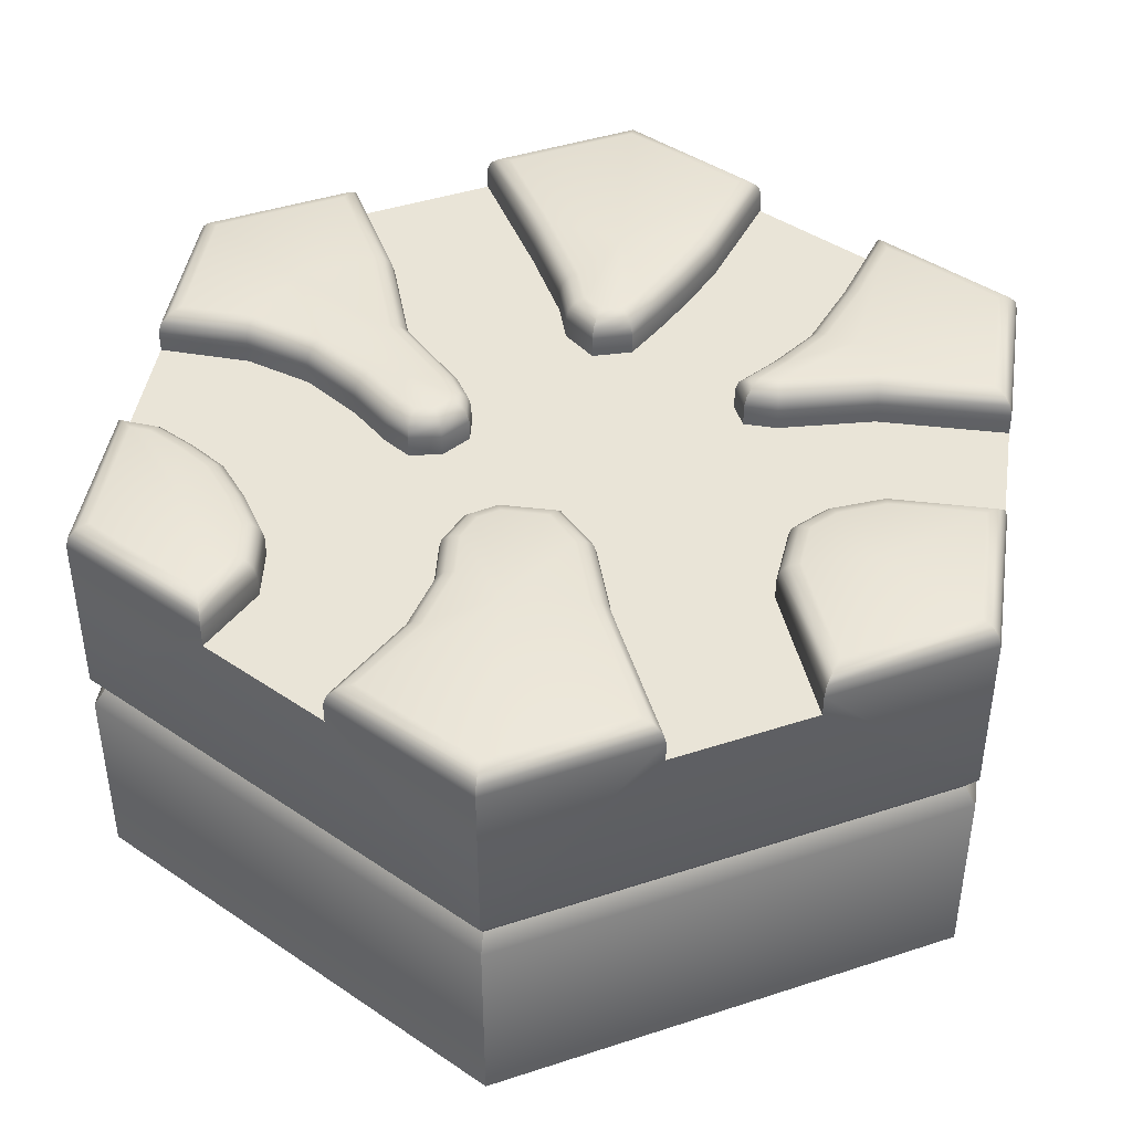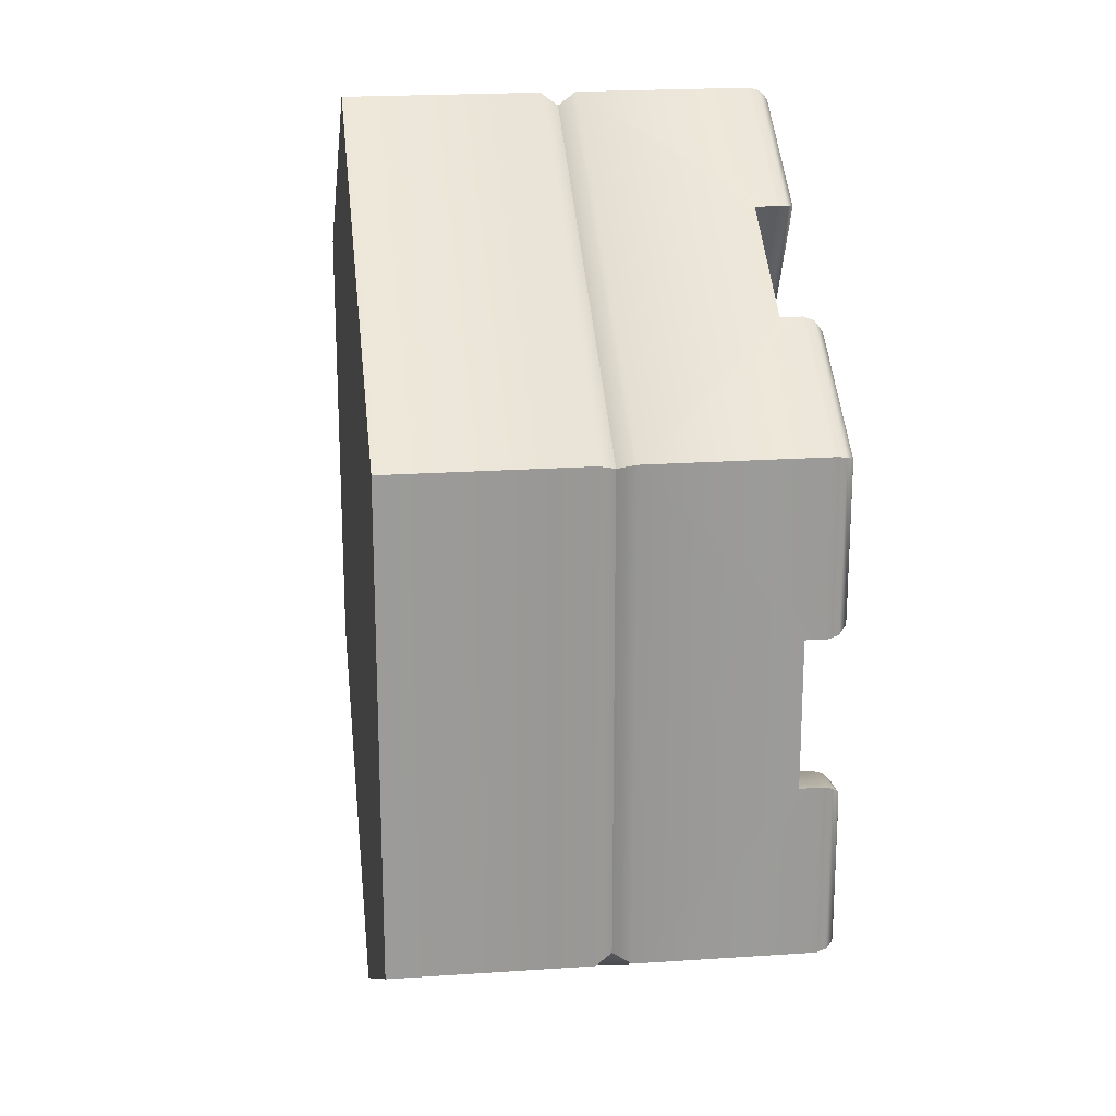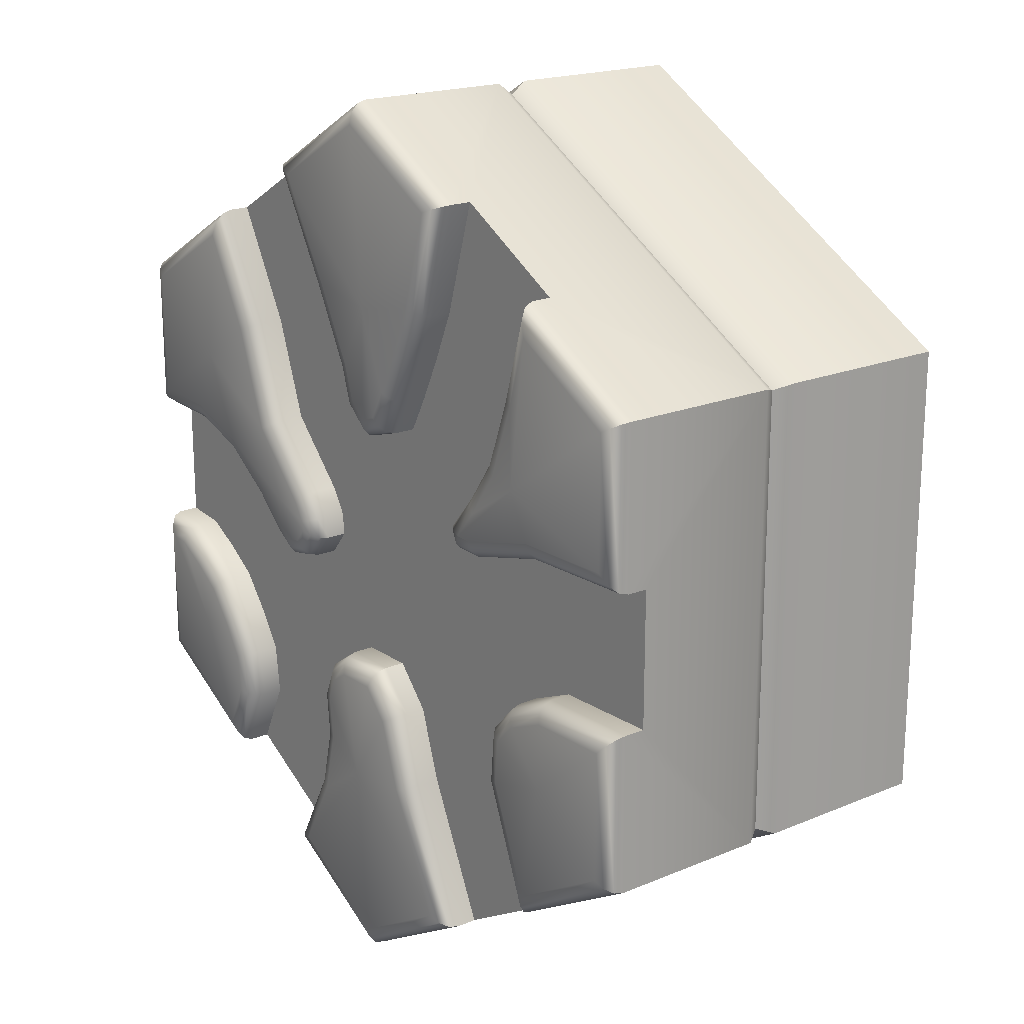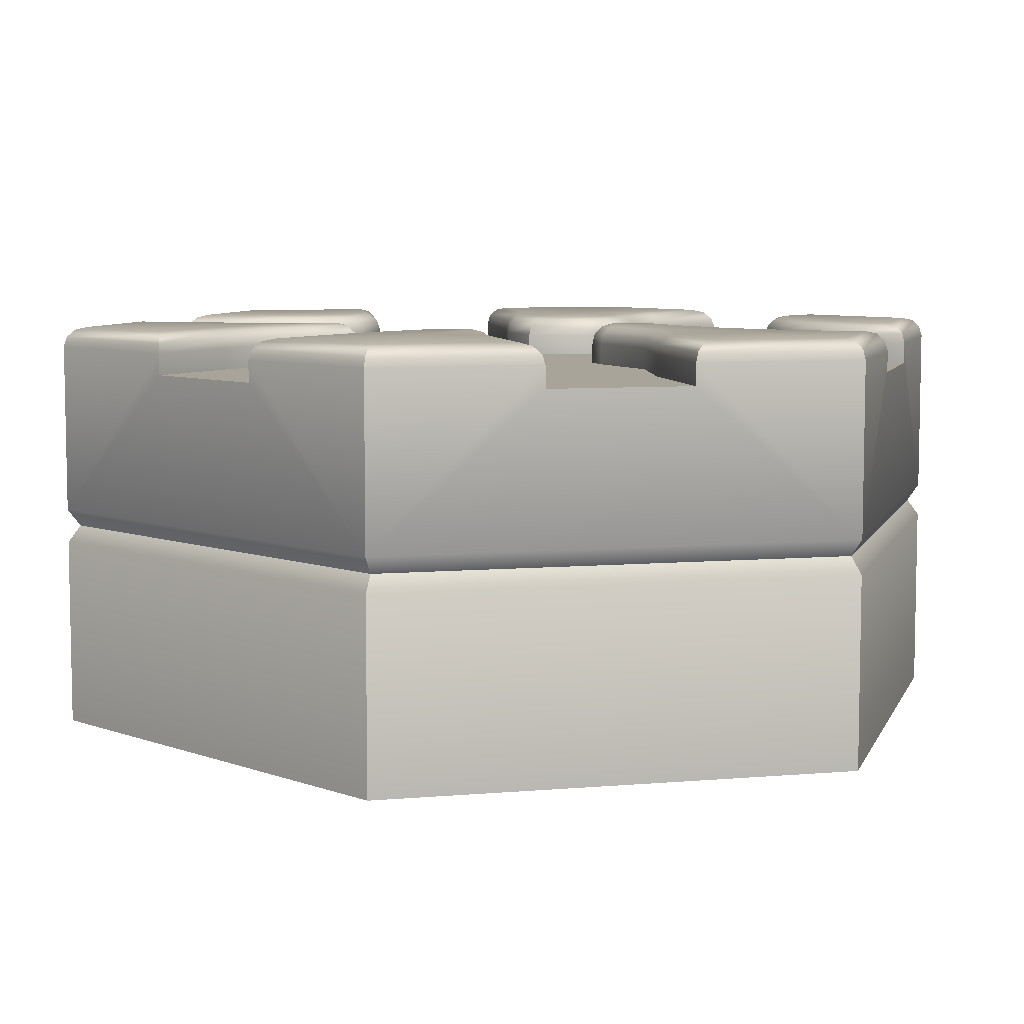
<metadata>
{"format":"obj","ext":"obj","renderer":"f3d","projection":"perspective","resolution":1024,"background":"white","views":[{"elev":43.2,"azim":-171.2,"up":"+Y"},{"elev":20.8,"azim":83.0,"up":"+Z"},{"elev":19.1,"azim":-128.1,"up":"+Z"},{"elev":7.2,"azim":16.0,"up":"+Y"}]}
</metadata>
<code>
o hex_forest_roadM_detail_Cylinder.475
v 0.35 0.9 -0.9526
v 0.65 0.9 -0.7794
v 1 0.9 -0.1732
v 1 0.9 0.1732
v 0.65 0.9 0.7794
v 0.35 0.9 0.9526
v -0.35 0.9 0.9526
v -0.65 0.9 0.7794
v -1 0.9 0.1732
v -1 0.9 -0.1732
v -0.65 0.9 -0.7794
v -0.35 0.9 -0.9526
v -0.1914 0.9 -0.6072
v -0.5218 0.9 -0.4493
v -0.5339 0.9 -0.306
v -0.3944 0.9 0.1127
v -0.1324 0.9 -0.4243
v -0.3675 0.9 0.1709
v -0.01523 0.9 0.307
v 0.2224 0.9 0.02117
v -0.04296 0.9 -0.3241
v 0.2606 0.9 0.0847
v 0.05809 0.9 0.373
v 0.412 0.9 0.2465
v 0.08932 0.9 0.4716
v 0.4987 0.9 0.4968
v 0.1841 0.9 0.6567
v 0.1005 0.9 -0.3258
v 0.2168 0.9 -0.03465
v 0.17 0.9 -0.3721
v 0.2681 0.9 -0.09809
v 0.344 0.9 -0.1135
v 0.5846 0.9 -0.4835
v 0.2054 0.9 -0.46
v 0.1946 0.9 -0.5752
v 0.2289 0.9 -0.7242
v 0.5697 0.9 -0.6102
v 0.6433 0.9 -0.3883
v 0.4062 0.9 -0.07063
v 0.7155 0.9 -0.2944
v 0.4946 0.9 0.01364
v 0.798 0.9 -0.2367
v 0.6263 0.9 0.1077
v 0.8896 0.9 -0.1845
v 0.7835 0.9 0.1635
v -0.1064 0.9 0.3351
v -0.1564 0.9 0.4285
v -0.4449 0.9 0.2622
v -0.2092 0.9 0.5375
v -0.5182 0.9 0.3675
v -0.2651 0.9 0.668
v -0.5828 0.9 0.5464
v -0.4725 0.9 0.1101
v -0.6067 0.9 -0.2304
v -0.6947 0.9 0.1679
v -0.7291 0.9 -0.1776
v -2e-06 1 -1.099
v -2e-06 0.9516 -1.155
v -2e-06 0.9935 -1.127
v -2e-06 0.9758 -1.147
v 0.9516 1 -0.5494
v 1 0.9516 -0.5774
v 0.9758 0.9935 -0.5634
v 0.9935 0.9758 -0.5736
v 0.9516 1 0.5494
v 1 0.9516 0.5773
v 0.9758 0.9935 0.5634
v 0.9935 0.9758 0.5736
v -2e-06 1 1.099
v -2e-06 0.9516 1.155
v -2e-06 0.9935 1.127
v -2e-06 0.9758 1.147
v -0.9516 1 0.5494
v -1 0.9516 0.5773
v -0.9758 0.9935 0.5634
v -0.9935 0.9758 0.5736
v -0.9516 1 -0.5494
v -1 0.9516 -0.5774
v -0.9758 0.9935 -0.5634
v -0.9935 0.9758 -0.5736
v 0.35 0.9516 -0.9526
v 0.2854 1 -0.9341
v 0.3413 0.9758 -0.9501
v 0.3177 0.9935 -0.9433
v 0.6712 1 -0.7113
v 0.65 0.9516 -0.7794
v 0.6606 0.9935 -0.7453
v 0.6528 0.9758 -0.7703
v 0.9516 1 -0.2268
v 1 0.9516 -0.1732
v 0.9758 0.9935 -0.2
v 0.9935 0.9758 -0.1804
v 0.9516 1 0.2195
v 1 0.9516 0.1732
v 0.9758 0.9935 0.1963
v 0.9935 0.9758 0.1794
v 0.65 0.9516 0.7794
v 0.6691 1 0.7125
v 0.6526 0.9758 0.7705
v 0.6595 0.9935 0.746
v 0.2844 1 0.9346
v 0.35 0.9516 0.9526
v 0.3172 0.9935 0.9436
v 0.3412 0.9758 0.9502
v -0.35 0.9516 0.9526
v -0.2927 1 0.9298
v -0.3423 0.9758 0.9496
v -0.3213 0.9935 0.9412
v -0.6794 1 0.7066
v -0.65 0.9516 0.7794
v -0.6647 0.9935 0.743
v -0.6539 0.9758 0.7697
v -0.9516 1 0.2208
v -1 0.9516 0.1732
v -0.9758 0.9935 0.197
v -0.9935 0.9758 0.1796
v -0.9516 1 -0.2224
v -1 0.9516 -0.1732
v -0.9758 0.9935 -0.1978
v -0.9935 0.9758 -0.1798
v -0.6747 1 -0.7093
v -0.65 0.9516 -0.7794
v -0.6623 0.9935 -0.7444
v -0.6533 0.9758 -0.77
v -0.2876 1 -0.9328
v -0.35 0.9516 -0.9526
v -0.3188 0.9935 -0.9427
v -0.3416 0.9758 -0.95
v -0.1462 1 -0.6248
v -0.1914 0.9516 -0.6072
v -0.1688 0.9935 -0.616
v -0.1854 0.9758 -0.6096
v -0.5709 1 -0.4422
v -0.5218 0.9516 -0.4493
v -0.5463 0.9935 -0.4457
v -0.5283 0.9758 -0.4483
v -0.5807 1 -0.3272
v -0.5339 0.9516 -0.306
v -0.5573 0.9935 -0.3166
v -0.5402 0.9758 -0.3089
v -0.4251 1 0.1616
v -0.3944 0.9516 0.1127
v -0.4101 0.9935 0.1364
v -0.3986 0.9758 0.1191
v -0.08946 1 -0.4489
v -0.1324 0.9516 -0.4243
v -0.1109 0.9935 -0.4366
v -0.1266 0.9758 -0.4276
v -0.3675 0.9516 0.1709
v -0.396 0.9935 0.167
v -0.3751 0.9758 0.1699
v -0.0272 1 0.3614
v -0.01523 0.9516 0.307
v -0.02121 0.9935 0.3342
v -0.01683 0.9758 0.3143
v 0.2695 1 0.005552
v 0.2224 0.9516 0.02117
v 0.246 0.9935 0.01336
v 0.2287 0.9758 0.01908
v -0.04296 0.9516 -0.3241
v -0.02151 1 -0.3727
v -0.04008 0.9758 -0.3306
v -0.03223 0.9935 -0.3484
v 0.2606 0.9516 0.0847
v 0.2994 1 0.05539
v 0.2658 0.9758 0.08078
v 0.28 0.9935 0.07005
v 0.01593 1 0.4001
v 0.05809 0.9516 0.373
v 0.03701 0.9935 0.3866
v 0.05244 0.9758 0.3766
v 0.412 0.9516 0.2465
v 0.4544 1 0.221
v 0.4177 0.9758 0.2431
v 0.4332 0.9935 0.2338
v 0.0444 1 0.49
v 0.08932 0.9516 0.4716
v 0.06686 0.9935 0.4808
v 0.0833 0.9758 0.4741
v 0.4987 0.9516 0.4968
v 0.5432 1 0.4773
v 0.5046 0.9758 0.4942
v 0.5209 0.9935 0.487
v 0.1414 1 0.6796
v 0.1841 0.9516 0.6567
v 0.1627 0.9935 0.6681
v 0.1784 0.9758 0.6597
v 0.1005 0.9516 -0.3258
v 0.08562 1 -0.3741
v 0.09853 0.9758 -0.3323
v 0.09307 0.9935 -0.3499
v 0.267 1 -0.0197
v 0.2168 0.9516 -0.03465
v 0.2419 0.9935 -0.02717
v 0.2235 0.9758 -0.03264
v 0.1307 1 -0.4041
v 0.17 0.9516 -0.3721
v 0.1504 0.9935 -0.3881
v 0.1648 0.9758 -0.3764
v 0.2948 1 -0.05411
v 0.2681 0.9516 -0.09809
v 0.2814 0.9935 -0.0761
v 0.2717 0.9758 -0.09219
v 0.3335 1 -0.06195
v 0.344 0.9516 -0.1135
v 0.3388 0.9935 -0.08771
v 0.3426 0.9758 -0.1066
v 0.6314 1 -0.4998
v 0.5846 0.9516 -0.4835
v 0.608 0.9935 -0.4916
v 0.5909 0.9758 -0.4857
v 0.1561 1 -0.4671
v 0.2054 0.9516 -0.46
v 0.1807 0.9935 -0.4636
v 0.1988 0.9758 -0.4609
v 0.1946 0.9516 -0.5752
v 0.1456 1 -0.5784
v 0.188 0.9758 -0.5756
v 0.1701 0.9935 -0.5768
v 0.2289 0.9516 -0.7242
v 0.1832 1 -0.7413
v 0.2228 0.9758 -0.7265
v 0.2061 0.9935 -0.7327
v 0.5697 0.9516 -0.6102
v 0.6194 1 -0.602
v 0.5764 0.9758 -0.6091
v 0.5946 0.9935 -0.6061
v 0.6433 0.9516 -0.3883
v 0.6832 1 -0.4159
v 0.6486 0.9758 -0.392
v 0.6632 0.9935 -0.4021
v 0.3756 1 -0.03295
v 0.4062 0.9516 -0.07063
v 0.3909 0.9935 -0.05179
v 0.4021 0.9758 -0.06558
v 0.7155 0.9516 -0.2944
v 0.7493 1 -0.3298
v 0.72 0.9758 -0.2992
v 0.7324 0.9935 -0.3121
v 0.4637 1 0.05103
v 0.4946 0.9516 0.01364
v 0.4791 0.9935 0.03234
v 0.4905 0.9758 0.01865
v 0.798 0.9516 -0.2367
v 0.8239 1 -0.2776
v 0.8014 0.9758 -0.2422
v 0.8109 0.9935 -0.2572
v 0.6037 1 0.1511
v 0.6263 0.9516 0.1077
v 0.615 0.9935 0.1294
v 0.6233 0.9758 0.1135
v 0.8896 0.9516 -0.1845
v 0.9046 1 -0.2316
v 0.8916 0.9758 -0.1908
v 0.8971 0.9935 -0.208
v 0.7742 1 0.2115
v 0.7835 0.9516 0.1635
v 0.7789 0.9935 0.1875
v 0.7823 0.9758 0.1699
v -0.07315 1 0.3755
v -0.1064 0.9516 0.3351
v -0.08979 0.9935 0.3553
v -0.102 0.9758 0.3405
v -0.1564 0.9516 0.4285
v -0.1133 1 0.4504
v -0.1506 0.9758 0.4314
v -0.1348 0.9935 0.4394
v -0.4833 1 0.2326
v -0.4449 0.9516 0.2622
v -0.4641 0.9935 0.2474
v -0.4501 0.9758 0.2582
v -0.2092 0.9516 0.5375
v -0.1651 1 0.5576
v -0.2033 0.9758 0.5402
v -0.1872 0.9935 0.5475
v -0.5616 1 0.3451
v -0.5182 0.9516 0.3675
v -0.5399 0.9935 0.3563
v -0.524 0.9758 0.3645
v -0.2651 0.9516 0.668
v -0.2195 1 0.6845
v -0.259 0.9758 0.6702
v -0.2423 0.9935 0.6762
v -0.6288 1 0.5314
v -0.5828 0.9516 0.5464
v -0.6058 0.9935 0.5389
v -0.5889 0.9758 0.5444
v -0.4671 1 0.1587
v -0.4725 0.9516 0.1101
v -0.4698 0.9935 0.1344
v -0.4718 0.9758 0.1166
v -0.6348 1 -0.271
v -0.6067 0.9516 -0.2304
v -0.6208 0.9935 -0.2507
v -0.6105 0.9758 -0.2359
v -0.6881 1 0.2162
v -0.6947 0.9516 0.1679
v -0.6914 0.9935 0.1921
v -0.6939 0.9758 0.1744
v -0.7394 1 -0.2258
v -0.7291 0.9516 -0.1776
v -0.7342 0.9935 -0.2017
v -0.7304 0.9758 -0.184
v -2e-06 0 -1.155
v 1 0 -0.5774
v 1 0 0.5773
v -2e-06 0 1.155
v -1 0 0.5773
v -1 0 -0.5774
v -2e-06 0.4588 -1.155
v -2e-06 0.5412 -1.155
v -2e-06 0.5 -1.124
v 1 0.5412 -0.5774
v 1 0.4588 -0.5774
v 0.9731 0.5 -0.5618
v 1 0.5412 0.5773
v 1 0.4588 0.5773
v 0.9731 0.5 0.5618
v -2e-06 0.5412 1.155
v -2e-06 0.4588 1.155
v -2e-06 0.5 1.124
v -1 0.5412 0.5773
v -1 0.4588 0.5773
v -0.9731 0.5 0.5618
v -1 0.5412 -0.5774
v -1 0.4588 -0.5774
v -0.9731 0.5 -0.5618
v -0.03486 1 0.6481
v 0.7098 1 0.3718
v 0.3742 1 0.04232
v 0.7859 1 -0.4354
v 0.03461 1 -0.6406
v -0.7352 1 -0.3977
v -0.6312 1 0.329
f 81 220 36 1
f 313 3 4 316
f 236 228 38 40
f 149 269 48 18
f 280 272 49 51
f 216 213 34 35
f 272 264 47 49
f 220 216 35 36
f 153 169 23 19
f 134 138 15 14
f 164 157 20 22
f 138 293 54 15
f 201 205 32 31
f 146 130 13 17
f 205 233 39 32
f 301 118 10 56
f 193 201 31 29
f 257 94 4 45
f 130 126 12 13
f 122 134 14 11
f 213 197 30 34
f 97 180 26 5
f 293 301 56 54
f 172 164 22 24
f 249 257 45 43
f 289 142 16 53
f 269 277 50 48
f 90 252 44 3
f 261 153 19 46
f 297 289 53 55
f 224 86 2 37
f 157 193 29 20
f 277 285 52 50
f 228 209 33 38
f 180 172 24 26
f 114 297 55 9
f 209 224 37 33
f 169 177 25 23
f 285 110 8 52
f 244 236 40 42
f 197 188 28 30
f 233 241 41 39
f 177 185 27 25
f 252 244 42 44
f 105 280 51 7
f 142 149 18 16
f 241 249 43 41
f 185 102 6 27
f 146 17 21 160
f 264 261 46 47
f 188 160 21 28
f 121 133 135 123
f 123 135 136 124
f 124 136 134 122
f 129 125 127 131
f 131 127 128 132
f 132 128 126 130
f 133 137 139 135
f 135 139 140 136
f 136 140 138 134
f 145 129 131 147
f 147 131 132 148
f 148 132 130 146
f 141 150 143
f 143 150 151 144
f 144 151 149 142
f 161 145 147 163
f 163 147 148 162
f 162 148 146 160
f 152 168 170 154
f 154 170 171 155
f 155 171 169 153
f 165 156 158 167
f 167 158 159 166
f 166 159 157 164
f 168 176 178 170
f 170 178 179 171
f 171 179 177 169
f 173 165 167 175
f 175 167 166 174
f 174 166 164 172
f 176 184 186 178
f 178 186 187 179
f 179 187 185 177
f 181 173 175 183
f 183 175 174 182
f 182 174 172 180
f 184 101 103 186
f 186 103 104 187
f 187 104 102 185
f 98 181 183 100
f 100 183 182 99
f 99 182 180 97
f 156 192 194 158
f 158 194 195 159
f 159 195 193 157
f 189 161 163 191
f 191 163 162 190
f 190 162 160 188
f 192 200 202 194
f 194 202 203 195
f 195 203 201 193
f 196 189 191 198
f 198 191 190 199
f 199 190 188 197
f 200 204 206 202
f 202 206 207 203
f 203 207 205 201
f 212 196 198 214
f 214 198 199 215
f 215 199 197 213
f 217 212 214 219
f 219 214 215 218
f 218 215 213 216
f 221 217 219 223
f 223 219 218 222
f 222 218 216 220
f 225 85 87 227
f 227 87 88 226
f 226 88 86 224
f 82 221 223 84
f 84 223 222 83
f 83 222 220 81
f 204 232 234 206
f 206 234 235 207
f 207 235 233 205
f 229 208 210 231
f 231 210 211 230
f 230 211 209 228
f 232 240 242 234
f 234 242 243 235
f 235 243 241 233
f 237 229 231 239
f 239 231 230 238
f 238 230 228 236
f 240 248 250 242
f 242 250 251 243
f 243 251 249 241
f 245 237 239 247
f 247 239 238 246
f 246 238 236 244
f 248 256 258 250
f 250 258 259 251
f 251 259 257 249
f 253 245 247 255
f 255 247 246 254
f 254 246 244 252
f 256 93 95 258
f 258 95 96 259
f 259 96 94 257
f 89 253 255 91
f 91 255 254 92
f 92 254 252 90
f 260 152 154 262
f 262 154 155 263
f 263 155 153 261
f 265 260 262 267
f 267 262 263 266
f 266 263 261 264
f 268 276 278 270
f 270 278 279 271
f 271 279 277 269
f 273 265 267 275
f 275 267 266 274
f 274 266 264 272
f 276 284 286 278
f 278 286 287 279
f 279 287 285 277
f 281 273 275 283
f 283 275 274 282
f 282 274 272 280
f 284 109 111 286
f 286 111 112 287
f 287 112 110 285
f 106 281 283 108
f 108 283 282 107
f 107 282 280 105
f 292 300 302 294
f 294 302 303 295
f 295 303 301 293
f 296 288 290 298
f 298 290 291 299
f 299 291 289 297
f 300 117 119 302
f 302 119 120 303
f 303 120 118 301
f 113 296 298 115
f 115 298 299 116
f 116 299 297 114
f 81 58 60 83
f 83 60 59 84
f 84 59 57 82
f 58 126 128 60
f 60 128 127 59
f 59 127 125 57
f 85 61 63 87
f 87 63 64 88
f 88 64 62 86
f 90 62 64 92
f 92 64 63 91
f 91 63 61 89
f 93 65 67 95
f 95 67 68 96
f 96 68 66 94
f 97 66 68 99
f 99 68 67 100
f 100 67 65 98
f 101 69 71 103
f 103 71 72 104
f 104 72 70 102
f 105 70 72 107
f 107 72 71 108
f 108 71 69 106
f 109 73 75 111
f 111 75 76 112
f 112 76 74 110
f 114 74 76 116
f 116 76 75 115
f 115 75 73 113
f 117 77 79 119
f 119 79 80 120
f 120 80 78 118
f 122 78 80 124
f 124 80 79 123
f 123 79 77 121
f 208 225 227 210
f 210 227 226 211
f 211 226 224 209
f 288 141 143 290
f 290 143 144 291
f 291 144 142 289
f 137 292 294 139
f 139 294 295 140
f 140 295 293 138
f 141 268 270 150
f 150 270 271 151
f 151 271 269 149
f 311 313 315 312
f 313 316 318 315
f 316 319 321 318
f 319 322 324 321
f 322 325 327 324
f 325 311 312 327
f 122 11 325 78
f 97 5 316 66
f 114 9 322 74
f 90 3 313 62
f 105 7 319 70
f 81 1 311 58
f 101 184 328
f 184 176 328
f 176 168 328
f 168 152 328
f 152 260 328
f 260 265 328
f 265 273 328
f 273 281 328
f 281 106 328
f 106 69 328
f 69 101 328
f 93 256 329
f 256 248 329
f 248 173 329
f 173 181 329
f 181 98 329
f 98 65 329
f 65 93 329
f 173 248 330
f 248 240 330
f 240 232 330
f 232 204 330
f 204 200 330
f 200 192 330
f 192 156 330
f 156 165 330
f 165 173 330
f 61 85 331
f 85 225 331
f 225 208 331
f 208 229 331
f 229 237 331
f 237 245 331
f 245 253 331
f 253 89 331
f 89 61 331
f 161 189 332
f 189 196 332
f 196 212 332
f 212 217 332
f 217 221 332
f 221 82 332
f 82 57 332
f 57 125 332
f 125 129 332
f 129 145 332
f 145 161 332
f 117 300 333
f 300 292 333
f 292 137 333
f 137 133 333
f 133 121 333
f 121 77 333
f 77 117 333
f 109 284 334
f 284 276 334
f 276 268 334
f 268 141 334
f 141 288 334
f 288 296 334
f 296 113 334
f 113 73 334
f 73 109 334
f 311 1 2 313
f 311 12 126 58
f 325 10 118 78
f 325 11 12 311
f 322 9 10 325
f 322 8 110 74
f 319 7 8 322
f 313 2 86 62
f 316 5 6 319
f 316 4 94 66
f 319 6 102 70
f 320 323 308 307
f 323 326 309 308
f 314 317 306 305
f 317 320 307 306
f 326 310 304 309
f 304 305 306 307 308 309
f 312 315 314 310
f 315 318 317 314
f 318 321 320 317
f 321 324 323 320
f 324 327 326 323
f 327 312 310 326
f 310 314 305 304
f 15 16 17
f 18 19 20 21
f 32 33 34
f 11 14 13 12
f 14 15 17 13
f 19 23 22 20
f 23 25 24 22
f 25 27 26 24
f 27 6 5 26
f 20 29 28 21
f 29 31 30 28
f 31 32 34 30
f 33 35 34
f 33 37 36 35
f 37 2 1 36
f 32 39 38 33
f 39 41 40 38
f 41 43 42 40
f 43 45 44 42
f 45 4 3 44
f 18 46 19
f 18 48 47 46
f 48 50 49 47
f 50 52 51 49
f 52 8 7 51
f 15 54 53 16
f 54 56 55 53
f 56 10 9 55
f 16 18 21 17

</code>
